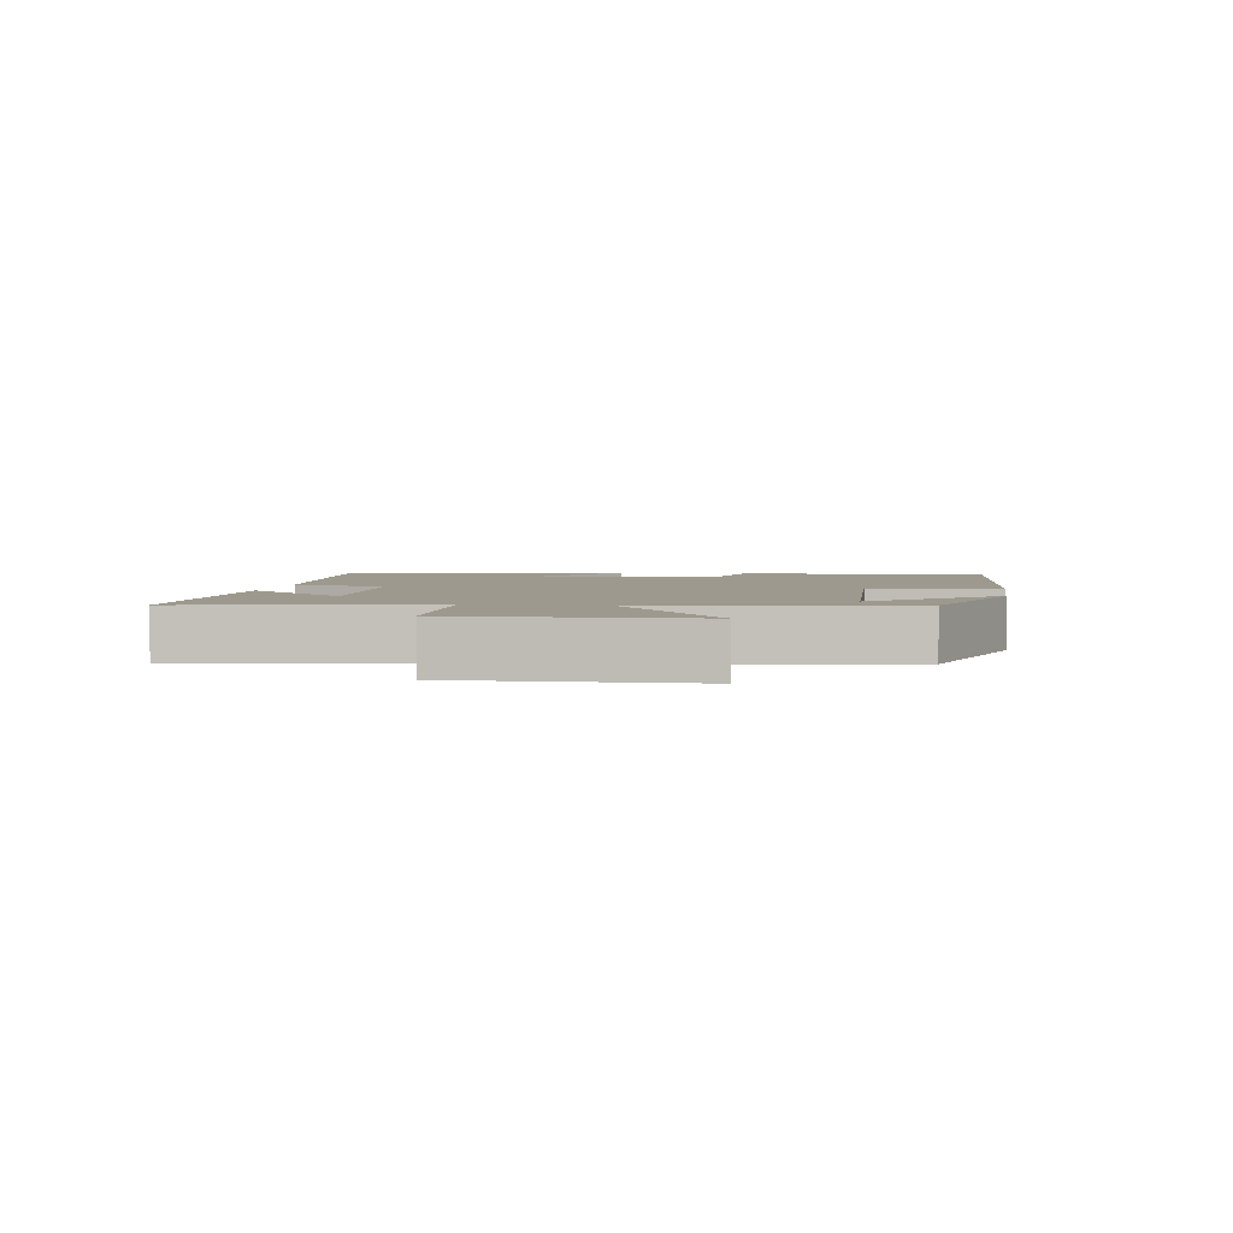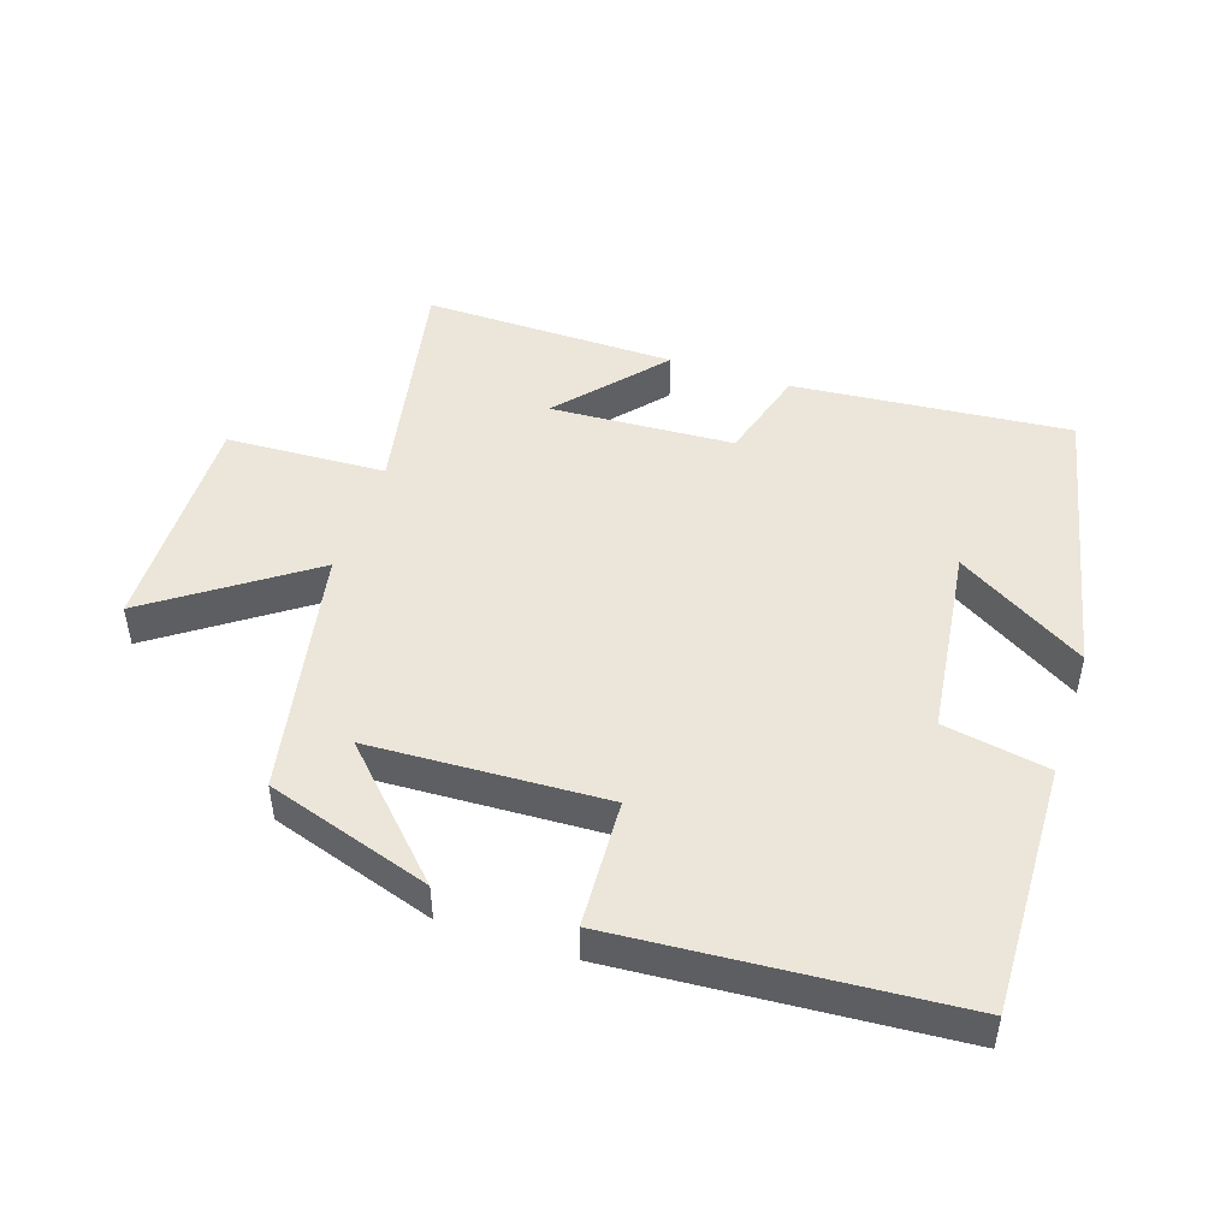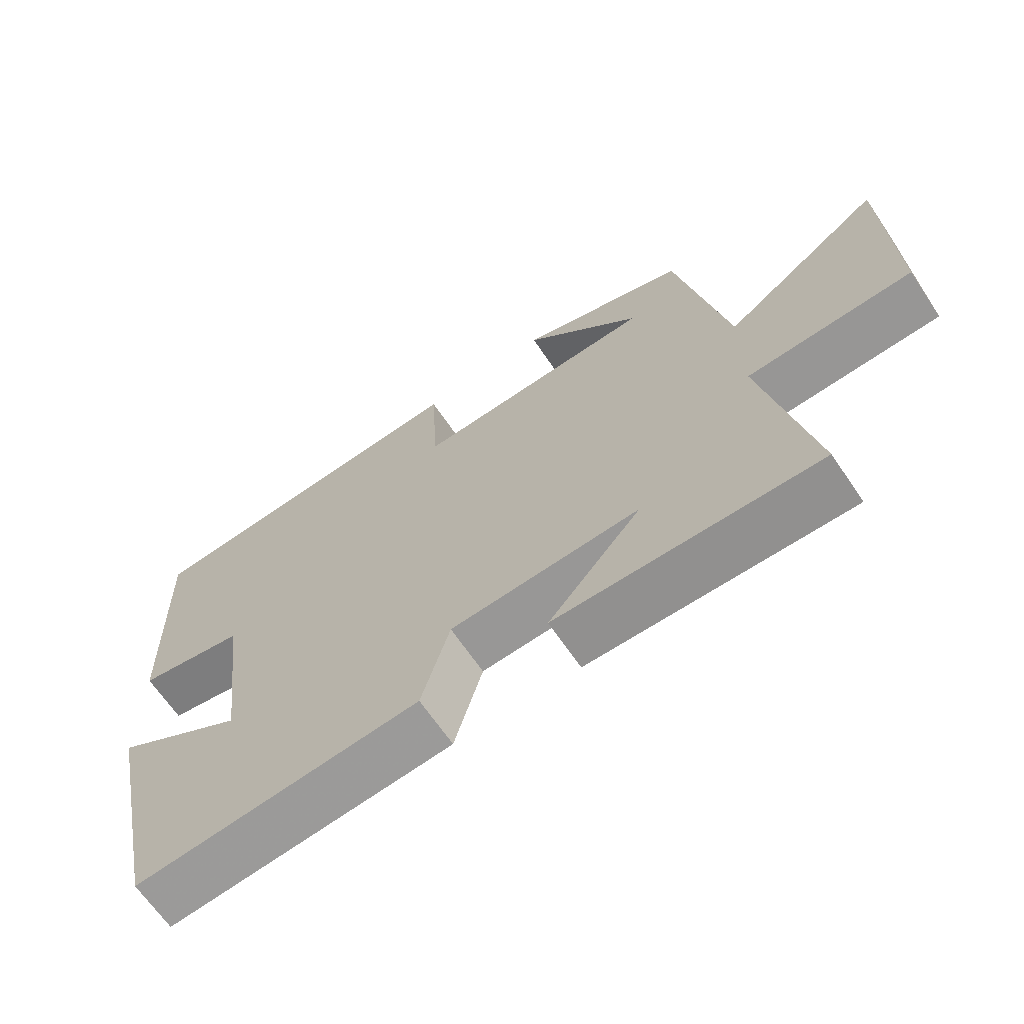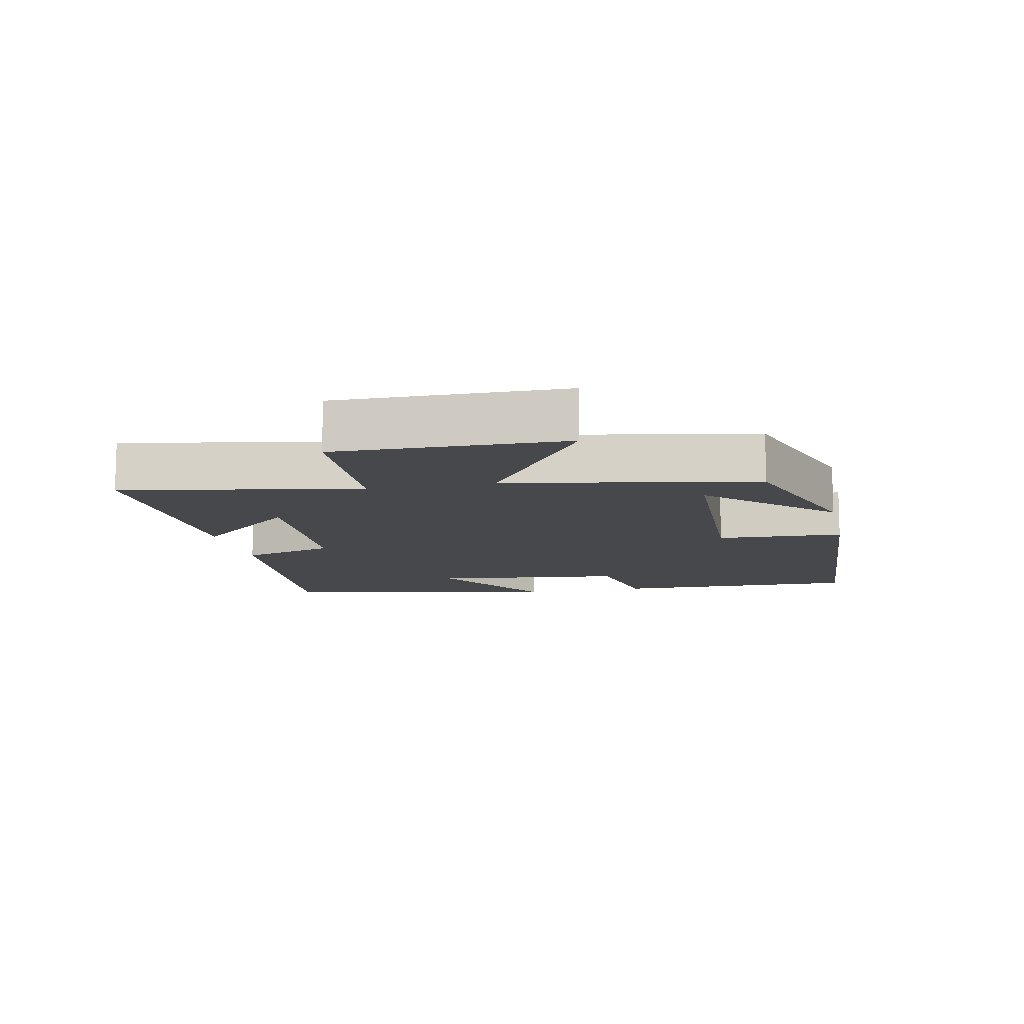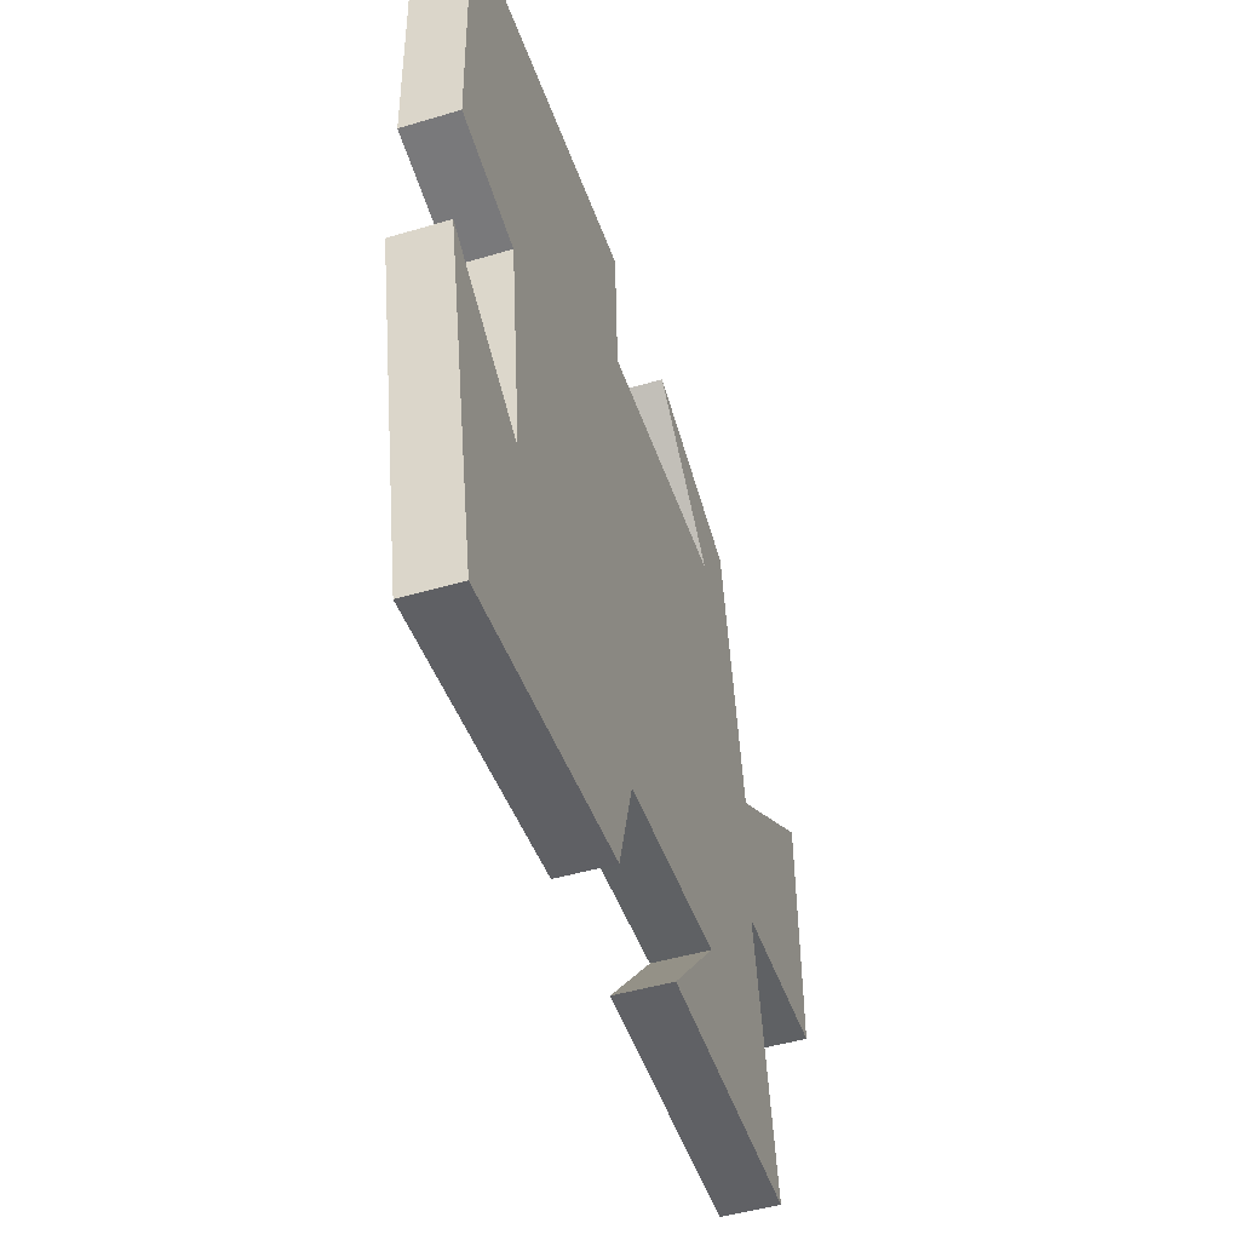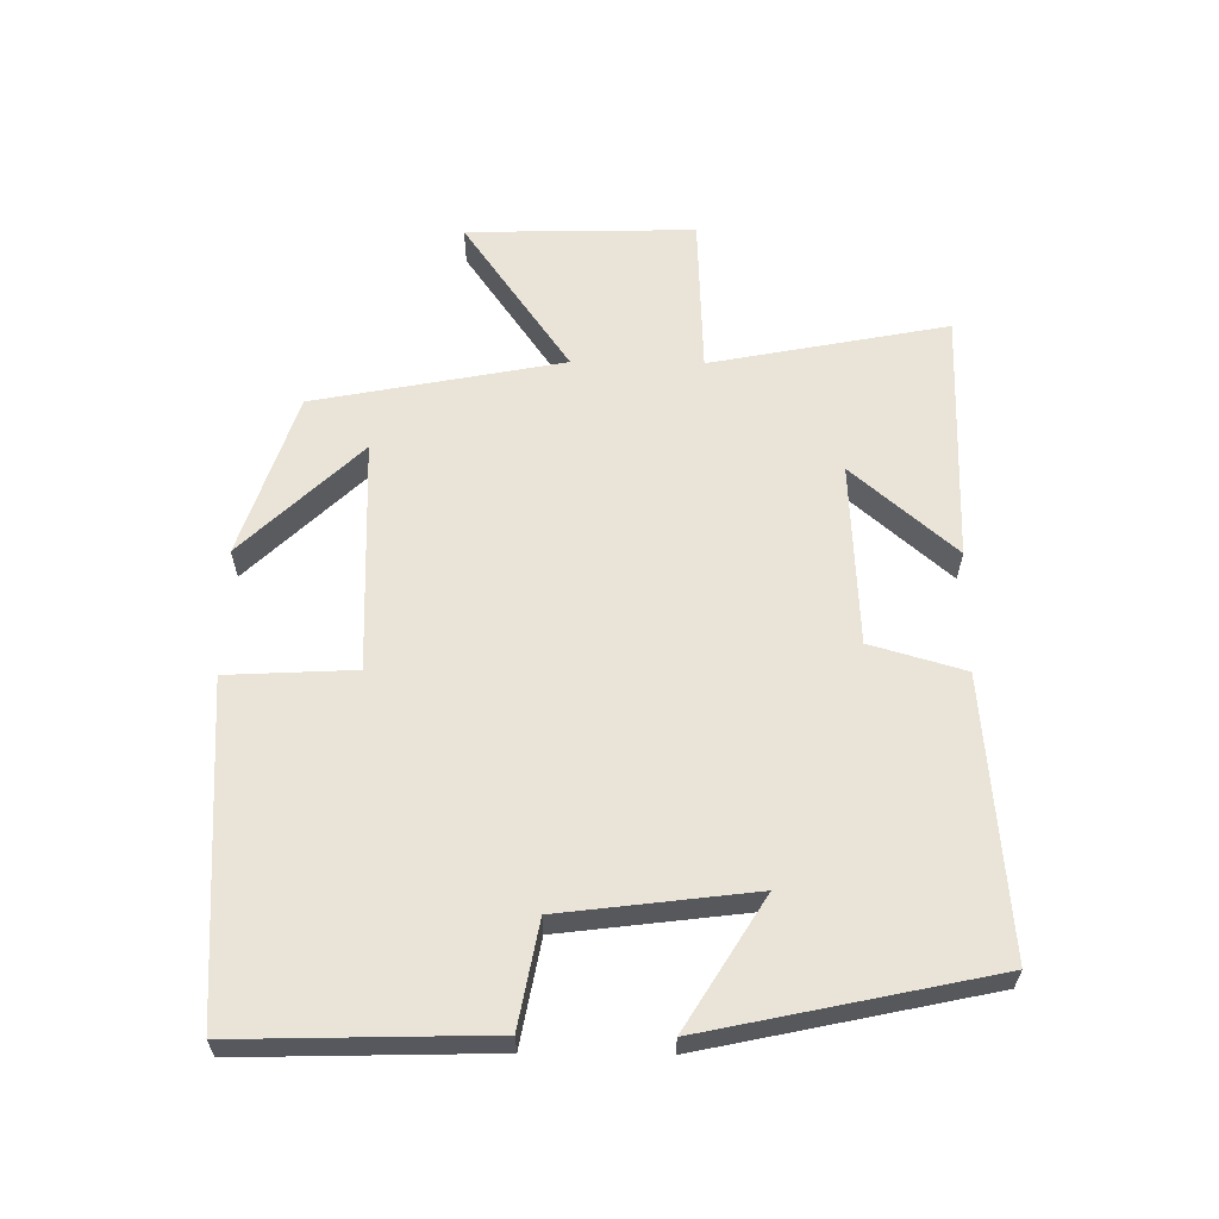
<metadata>
{"format":"obj","ext":"obj","renderer":"f3d","projection":"perspective","resolution":1024,"background":"white","views":[{"elev":3.3,"azim":-80.9,"up":"+Y"},{"elev":47.5,"azim":18.2,"up":"+Y"},{"elev":-66.4,"azim":-145.9,"up":"+Z"},{"elev":-11.2,"azim":-77.7,"up":"+Y"},{"elev":-48.3,"azim":108.3,"up":"+Z"},{"elev":61.0,"azim":90.7,"up":"+Y"}]}
</metadata>
<code>
v 0.51 0.07 0.466
v 0.5 0.07 0.09
v 0.343 0.07 0.061
v 0.307 0.07 -0.227
v 0.5 0.07 -0.108
v 0.408 0.07 -0.536
v -0.007 0.07 -0.5
v -0.048 0.07 -0.358
v -0.324 0.07 -0.344
v -0.189 0.07 -0.5
v -0.57 0.07 -0.507
v -0.5 0.07 -0.149
v -0.74 0.07 -0.139
v -0.732 0.07 0.205
v -0.5 0.07 0.043
v -0.427 0.07 0.419
v -0.18 0.07 0.5
v -0.352 0.07 0.322
v 0 0.07 0.308
v 0.01 0.07 0.5
v 0.51 0 0.466
v 0.5 0 0.09
v 0.343 0 0.061
v 0.307 0 -0.227
v 0.5 0 -0.108
v 0.408 0 -0.536
v -0.007 0 -0.5
v -0.048 0 -0.358
v -0.324 0 -0.344
v -0.189 0 -0.5
v -0.57 0 -0.507
v -0.5 0 -0.149
v -0.74 0 -0.139
v -0.732 0 0.205
v -0.5 0 0.043
v -0.427 0 0.419
v -0.18 0 0.5
v -0.352 0 0.322
v 0 0 0.308
v 0.01 0 0.5
f 19 20 1 2
f 18 19 2 3
f 16 17 18
f 15 16 18
f 15 18 3 4
f 12 13 14 15
f 12 15 4
f 9 10 11 12
f 8 9 12 4
f 7 8 4
f 4 5 6 7
f 22 21 40 39
f 23 22 39 38
f 38 37 36
f 38 36 35
f 24 23 38 35
f 35 34 33 32
f 24 35 32
f 32 31 30 29
f 24 32 29 28
f 24 28 27
f 27 26 25 24
f 1 21 22 2
f 2 22 23 3
f 3 23 24 4
f 4 24 25 5
f 5 25 26 6
f 6 26 27 7
f 7 27 28 8
f 8 28 29 9
f 9 29 30 10
f 10 30 31 11
f 11 31 32 12
f 12 32 33 13
f 13 33 34 14
f 14 34 35 15
f 15 35 36 16
f 16 36 37 17
f 17 37 38 18
f 18 38 39 19
f 19 39 40 20
f 20 40 21 1

</code>
